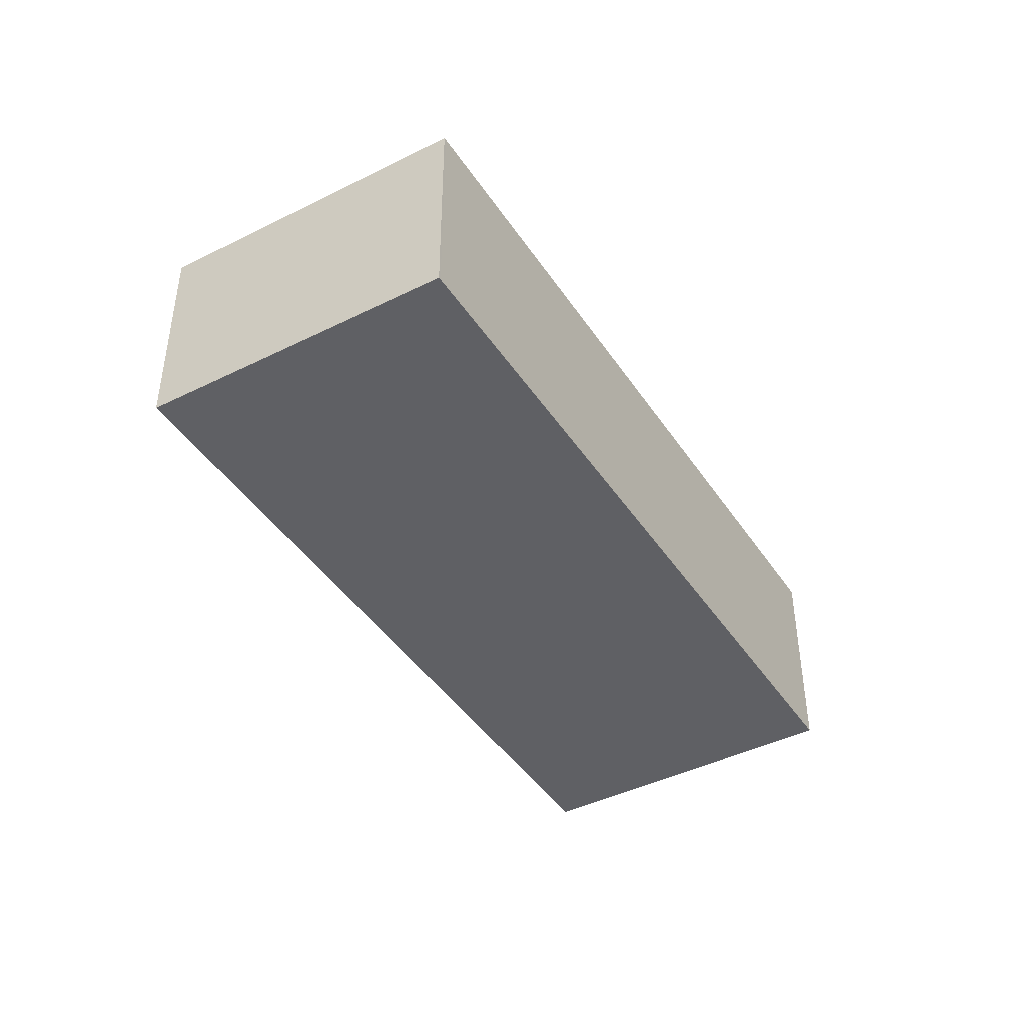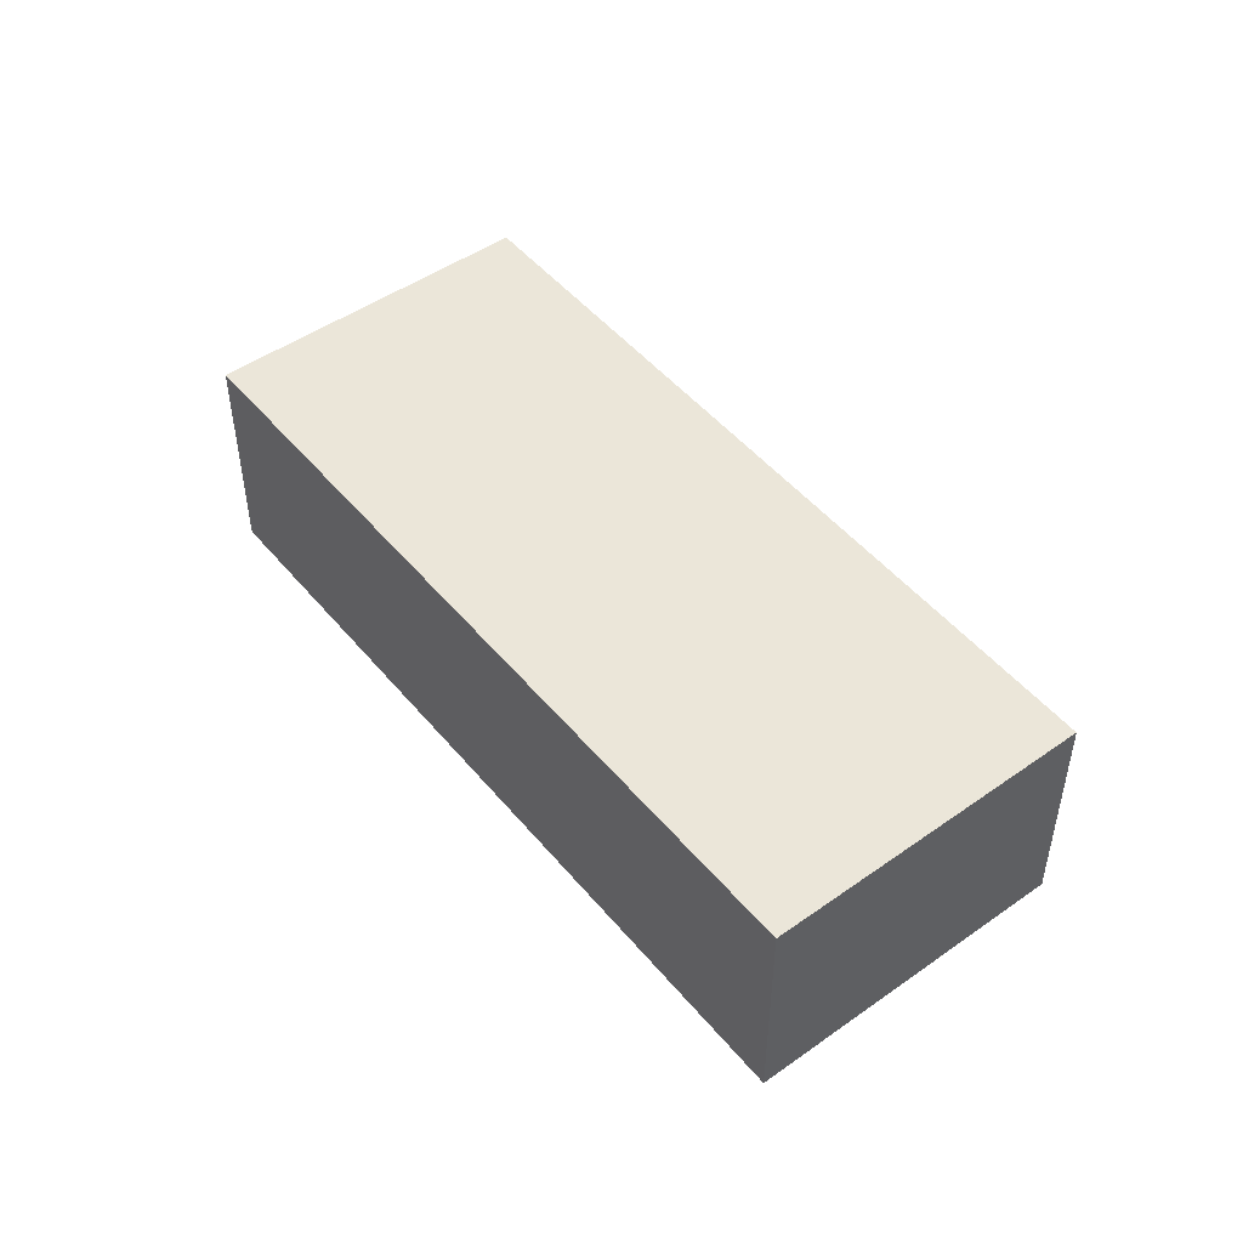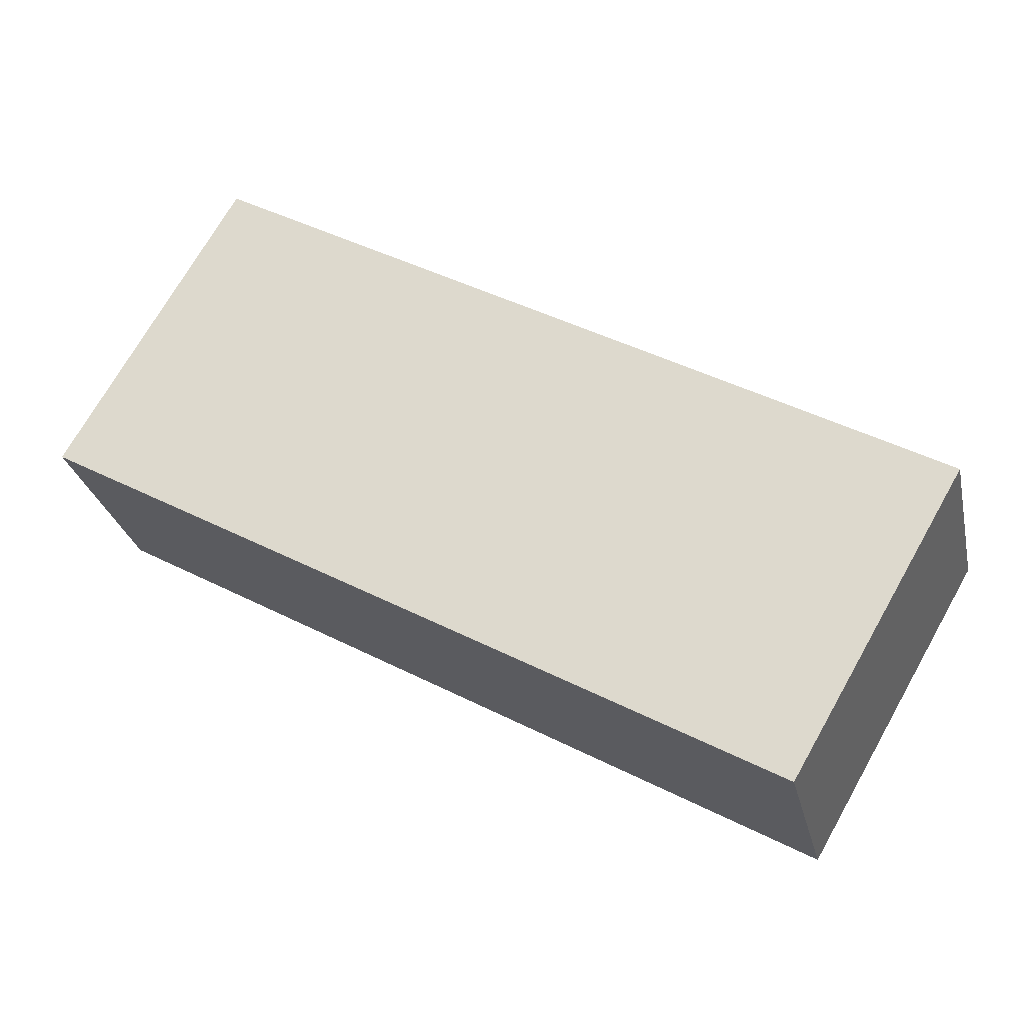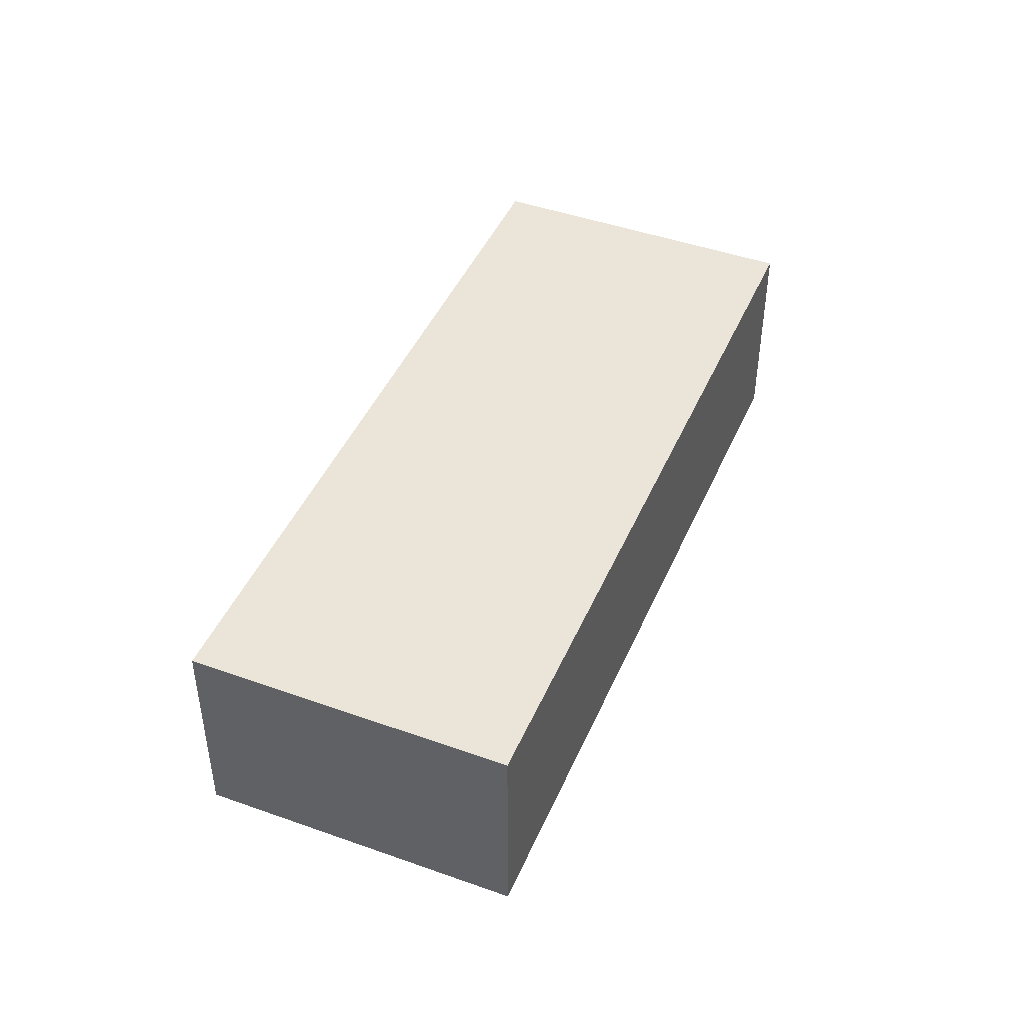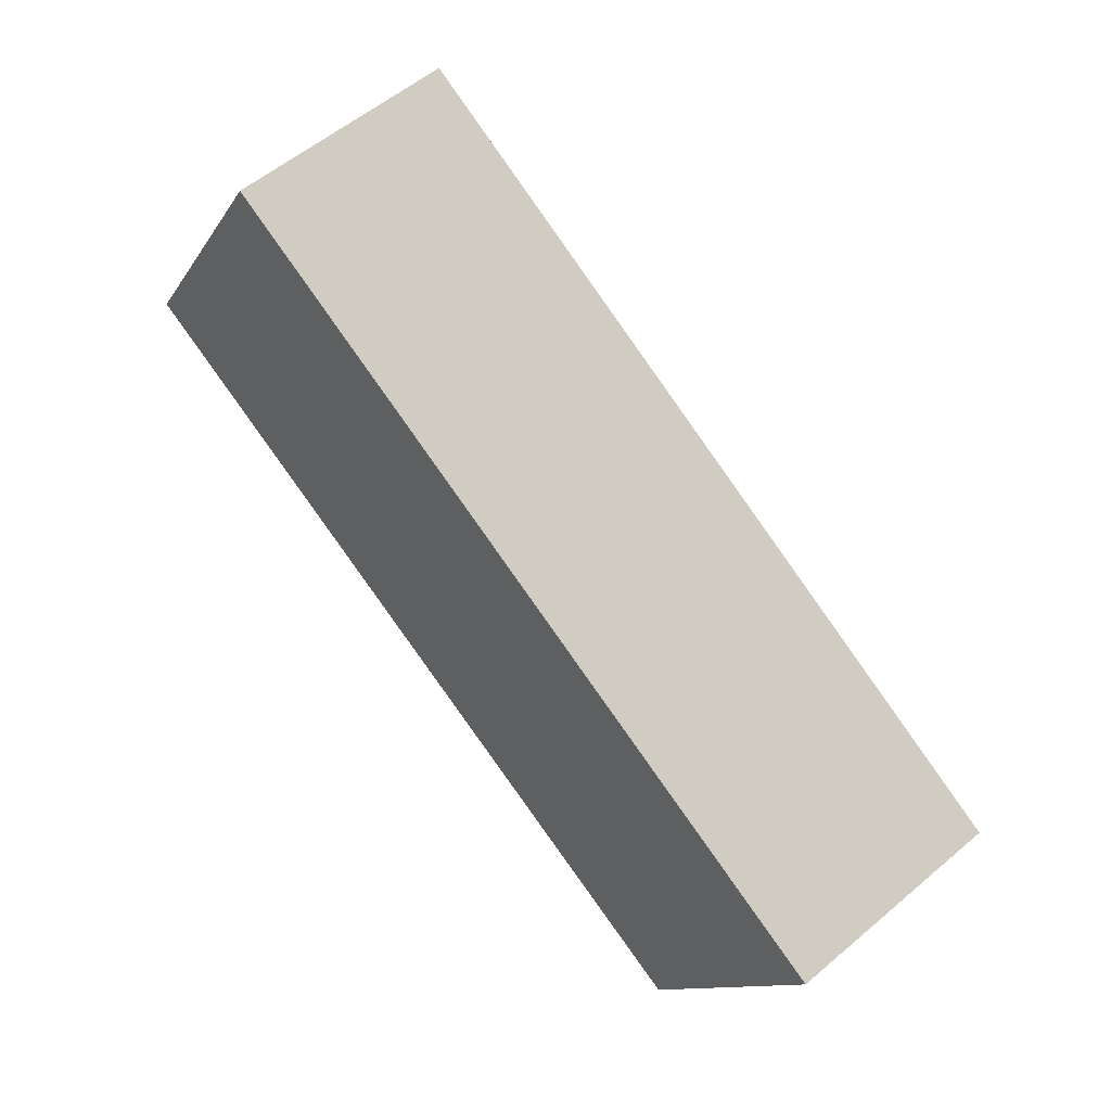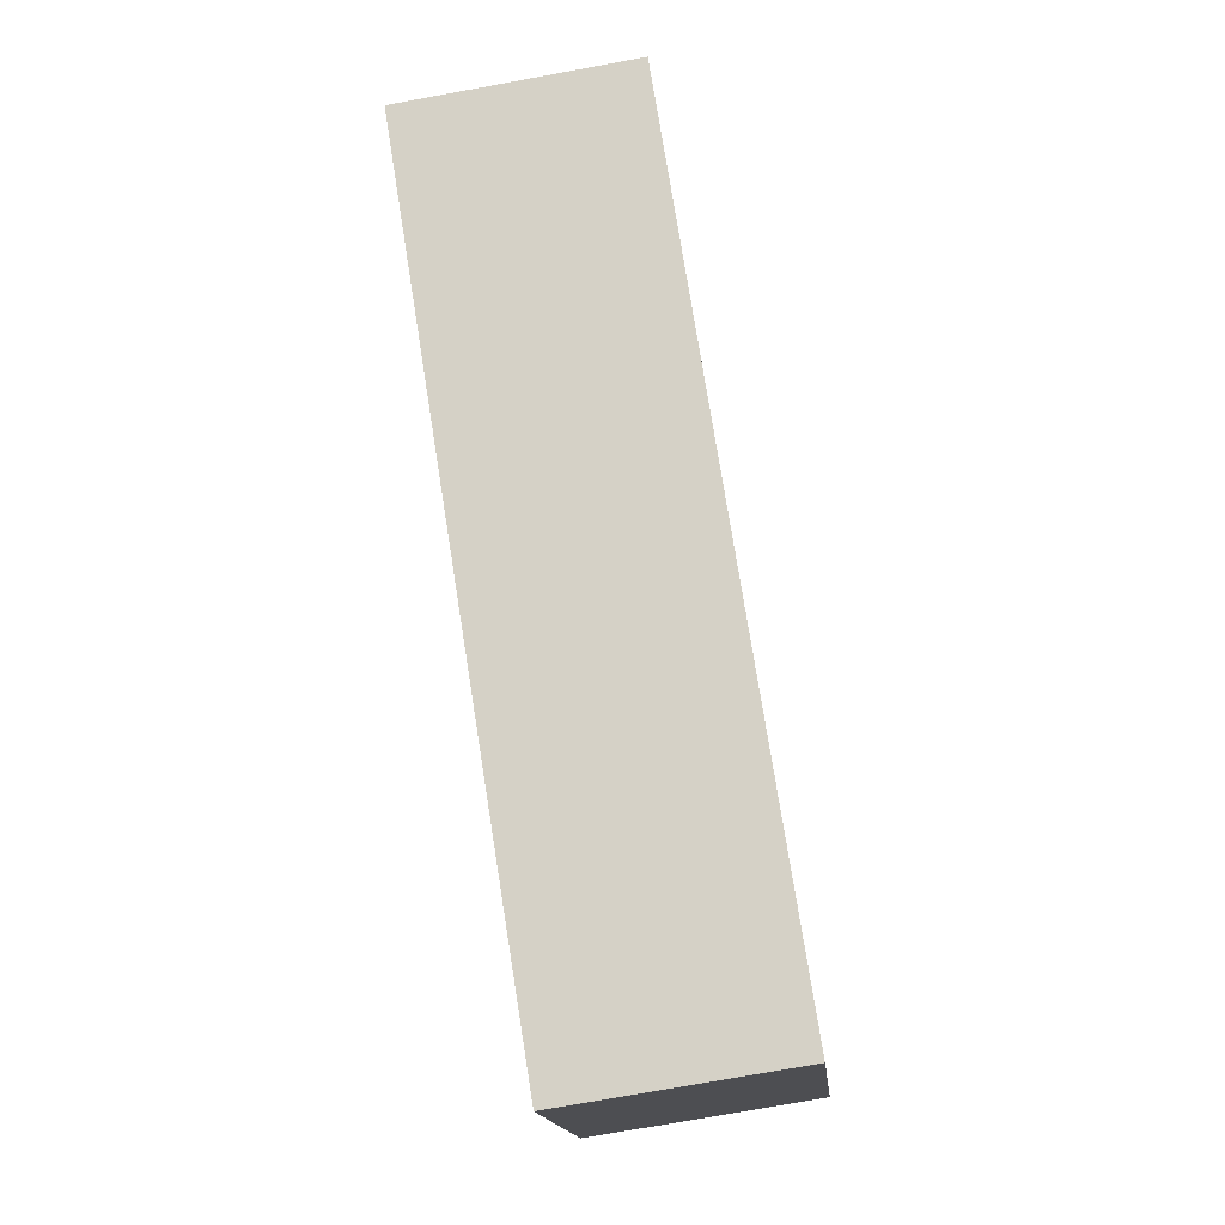
<metadata>
{"format":"obj","ext":"obj","renderer":"f3d","projection":"perspective","resolution":1024,"background":"white","views":[{"elev":-43.2,"azim":-29.4,"up":"+Z"},{"elev":48.3,"azim":-98.1,"up":"+Z"},{"elev":-27.1,"azim":-167.6,"up":"+Y"},{"elev":45.3,"azim":142.3,"up":"+Z"},{"elev":55.4,"azim":-131.8,"up":"+Y"},{"elev":-74.9,"azim":100.3,"up":"+Y"}]}
</metadata>
<code>
v -2021 -938.7 2.292
v -2014 -934.4 2.296
v -2012 -937.5 2.305
v -2020 -941.8 2.302
v -2012 -937.5 2.305
v -2014 -934.5 2.296
v -2020 -941.7 2.302
v -2012 -937.5 2.305
v -2012 -937.5 2.305
v -2020 -941.7 2.302
v -2021 -938.7 2.292
v -2020 -941.7 2.302
v -2021 -938.7 2.292
v -2021 -938.7 2.292
v -2021 -938.7 4.441e-16
v -2021 -938.7 0
v -2012 -937.5 2.305
v -2014 -934.4 2.296
v -2014 -934.4 0
v -2012 -937.5 0
v -2012 -937.5 2.305
v -2012 -937.5 2.305
v -2012 -937.5 0
v -2012 -937.5 -4.441e-16
v -2020 -941.7 2.302
v -2020 -941.8 2.302
v -2020 -941.8 0
v -2020 -941.7 0
v -2020 -941.7 2.302
v -2012 -937.5 2.305
v -2012 -937.5 -4.441e-16
v -2020 -941.7 0
v -2014 -934.4 2.296
v -2014 -934.5 2.296
v -2014 -934.5 0
v -2014 -934.4 0
v -2021 -938.7 2.292
v -2020 -941.7 2.302
v -2020 -941.7 0
v -2021 -938.7 4.441e-16
v -2012 -937.5 2.305
v -2012 -937.5 2.305
v -2012 -937.5 0
v -2012 -937.5 0
v -2014 -934.5 2.296
v -2021 -938.7 2.292
v -2021 -938.7 0
v -2014 -934.5 0
v -2020 -941.8 2.302
v -2020 -941.7 2.302
v -2020 -941.7 0
v -2020 -941.8 0
v -2021 -938.7 0
v -2014 -934.4 0
v -2012 -937.5 0
v -2020 -941.8 0
f 9 3 5 8
f 10 8 5 12
f 11 6 8 10
f 8 6 2 9
f 10 7 1 11
f 12 4 7 10
f 14 15 16 13
f 18 19 20 17
f 22 23 24 21
f 26 27 28 25
f 30 31 32 29
f 34 35 36 33
f 38 39 40 37
f 42 43 44 41
f 46 47 48 45
f 50 51 52 49
f 54 55 56 53

</code>
